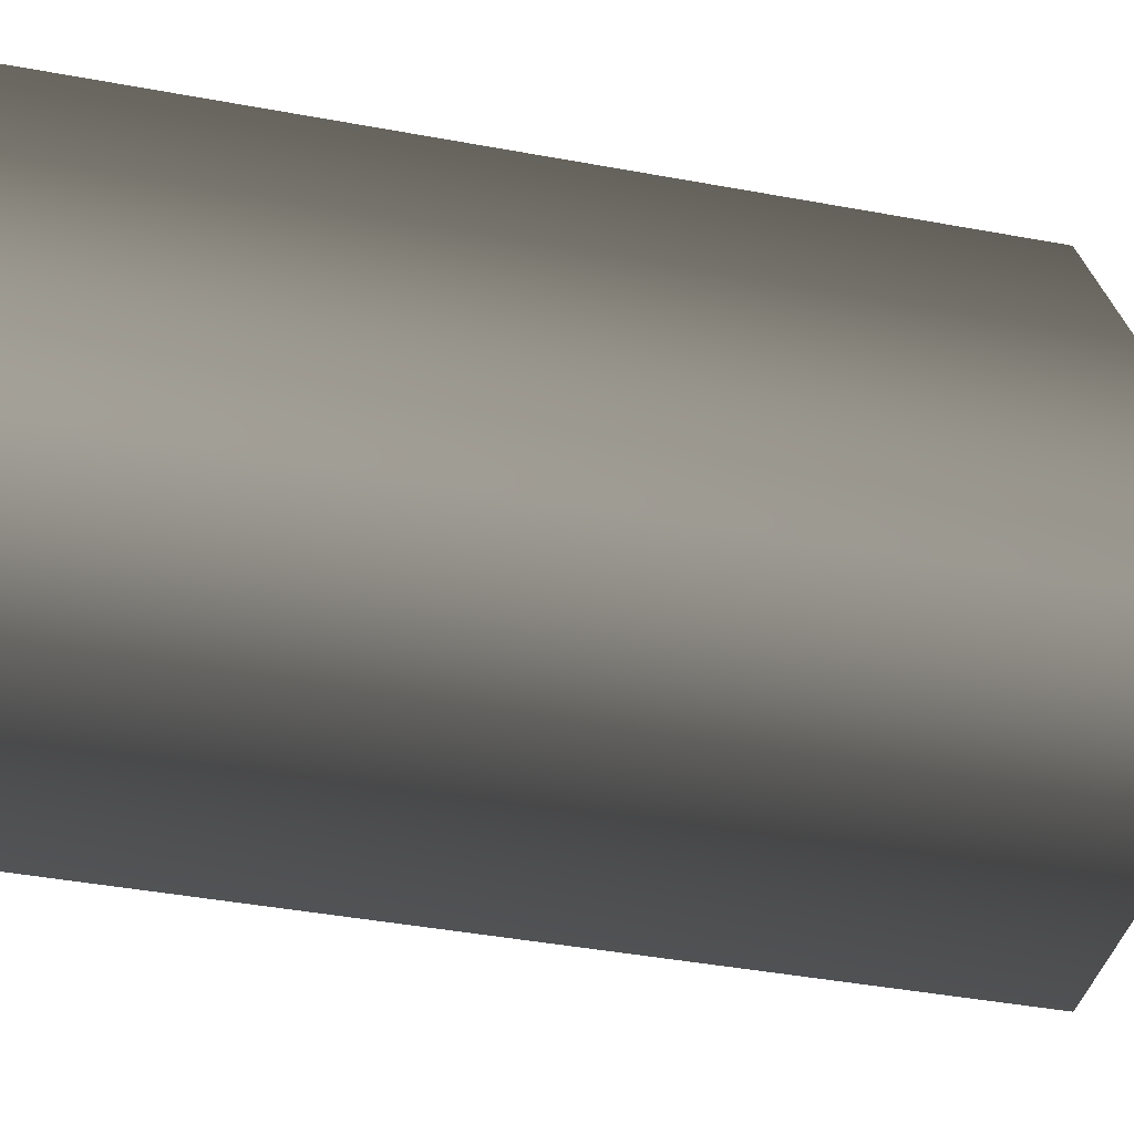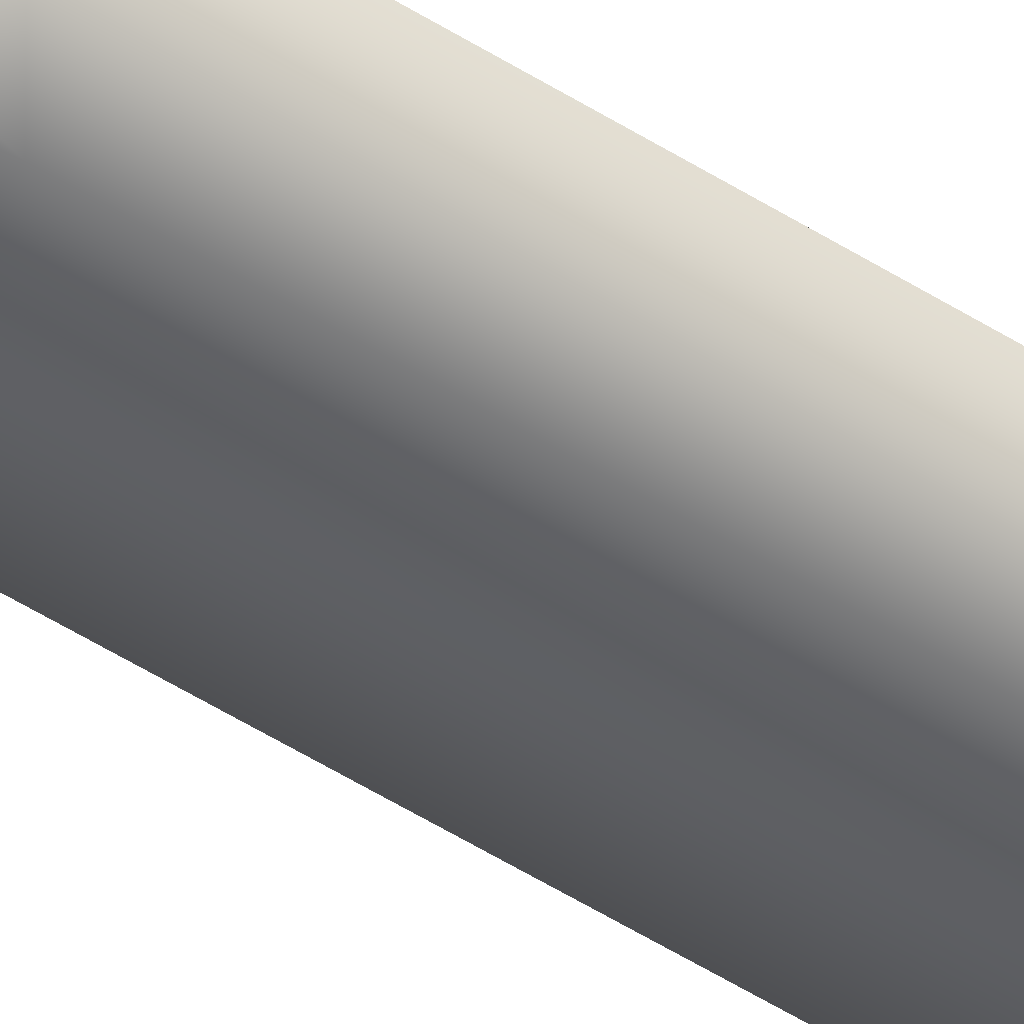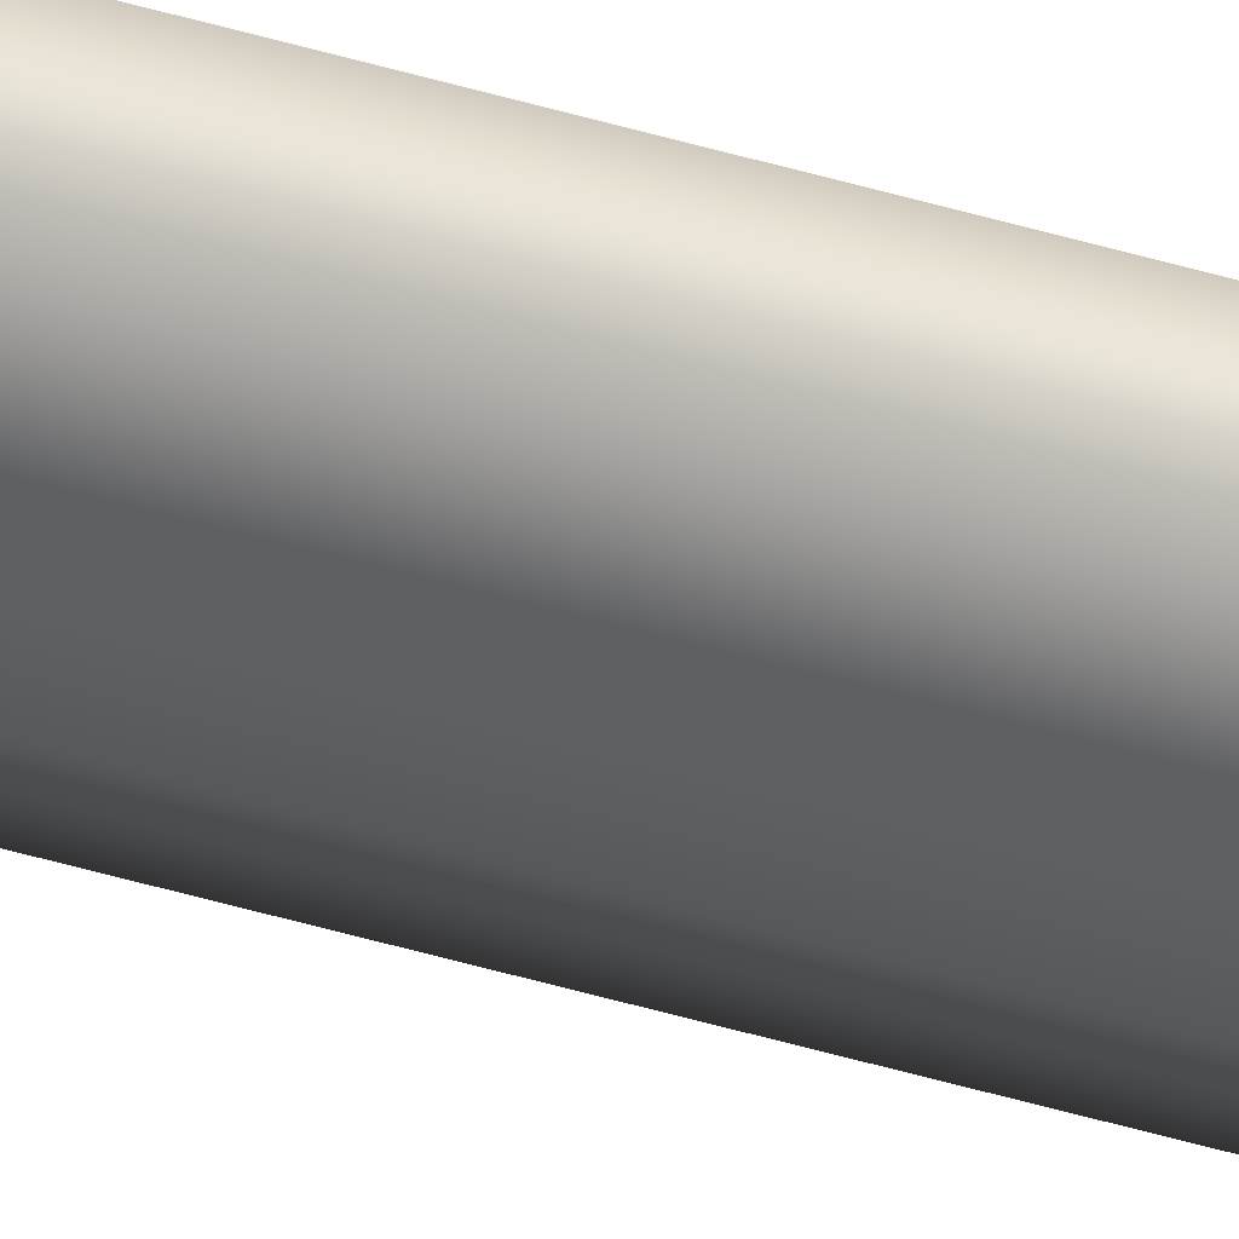
<metadata>
{"format":"obj","ext":"obj","renderer":"f3d","projection":"perspective","resolution":1024,"background":"white","views":[{"elev":-3.8,"azim":23.9,"up":"+Z"},{"elev":-35.0,"azim":-133.3,"up":"+Z"},{"elev":-65.2,"azim":-105.3,"up":"+Z"}]}
</metadata>
<code>
v -0.09041 -2.587 2.237e-05
v -0.09041 -0.8154 2.231e-05
v -0.1298 -0.8154 -0.05424
v -0.1298 -2.587 -0.05424
v -0.1392 -0.7632 -0.0255
v -0.1206 -0.7632 -2.641e-05
v -0.1392 0.6587 -0.0255
v -0.1206 0.6587 -2.647e-05
v -0.1298 -2.587 -0.05424
v -0.1298 -0.8154 -0.05424
v -0.1936 -0.8154 -0.03353
v -0.1936 -2.587 -0.03353
v -0.1692 -0.7632 -0.01575
v -0.1392 -0.7632 -0.0255
v -0.1692 0.6587 -0.01575
v -0.1392 0.6587 -0.0255
v -0.1936 -2.587 -0.03353
v -0.1936 -0.8154 -0.03353
v -0.1936 -0.8154 0.03352
v -0.1936 -2.587 0.03352
v -0.1691 -0.7632 0.01579
v -0.1692 -0.7632 -0.01575
v -0.1691 0.6587 0.01579
v -0.1692 0.6587 -0.01575
v -0.1936 -2.587 0.03352
v -0.1936 -0.8154 0.03352
v -0.1298 -0.8154 0.05424
v -0.1298 -2.587 0.05424
v -0.1392 -0.7632 0.0255
v -0.1691 -0.7632 0.01579
v -0.1392 0.6587 0.0255
v -0.1691 0.6587 0.01579
v -0.1298 -2.587 0.05424
v -0.1298 -0.8154 0.05424
v -0.09041 -0.8154 2.231e-05
v -0.09041 -2.587 2.237e-05
v -0.1206 -0.7632 -2.641e-05
v -0.1392 -0.7632 0.0255
v -0.1206 0.6587 -2.647e-05
v -0.1392 0.6587 0.0255
v -0.1692 0.6587 -0.01575
v -0.1392 0.6587 -0.0255
v -0.1206 0.6587 -2.647e-05
v -0.1691 0.6587 0.01579
v -0.1392 0.6587 0.0255
g flag_pole_green_(6)_502_36
f 1 3 2
f 1 4 3
f 2 3 5
f 2 5 6
f 6 5 7
f 6 7 8
f 9 11 10
f 9 12 11
f 10 11 13
f 10 13 14
f 14 13 15
f 14 15 16
f 17 19 18
f 17 20 19
f 18 19 21
f 18 21 22
f 22 21 23
f 22 23 24
f 25 27 26
f 25 28 27
f 26 27 29
f 26 29 30
f 30 29 31
f 30 31 32
f 33 35 34
f 33 36 35
f 34 35 37
f 34 37 38
f 38 37 39
f 38 39 40
f 41 43 42
f 43 41 44
f 43 44 45

</code>
